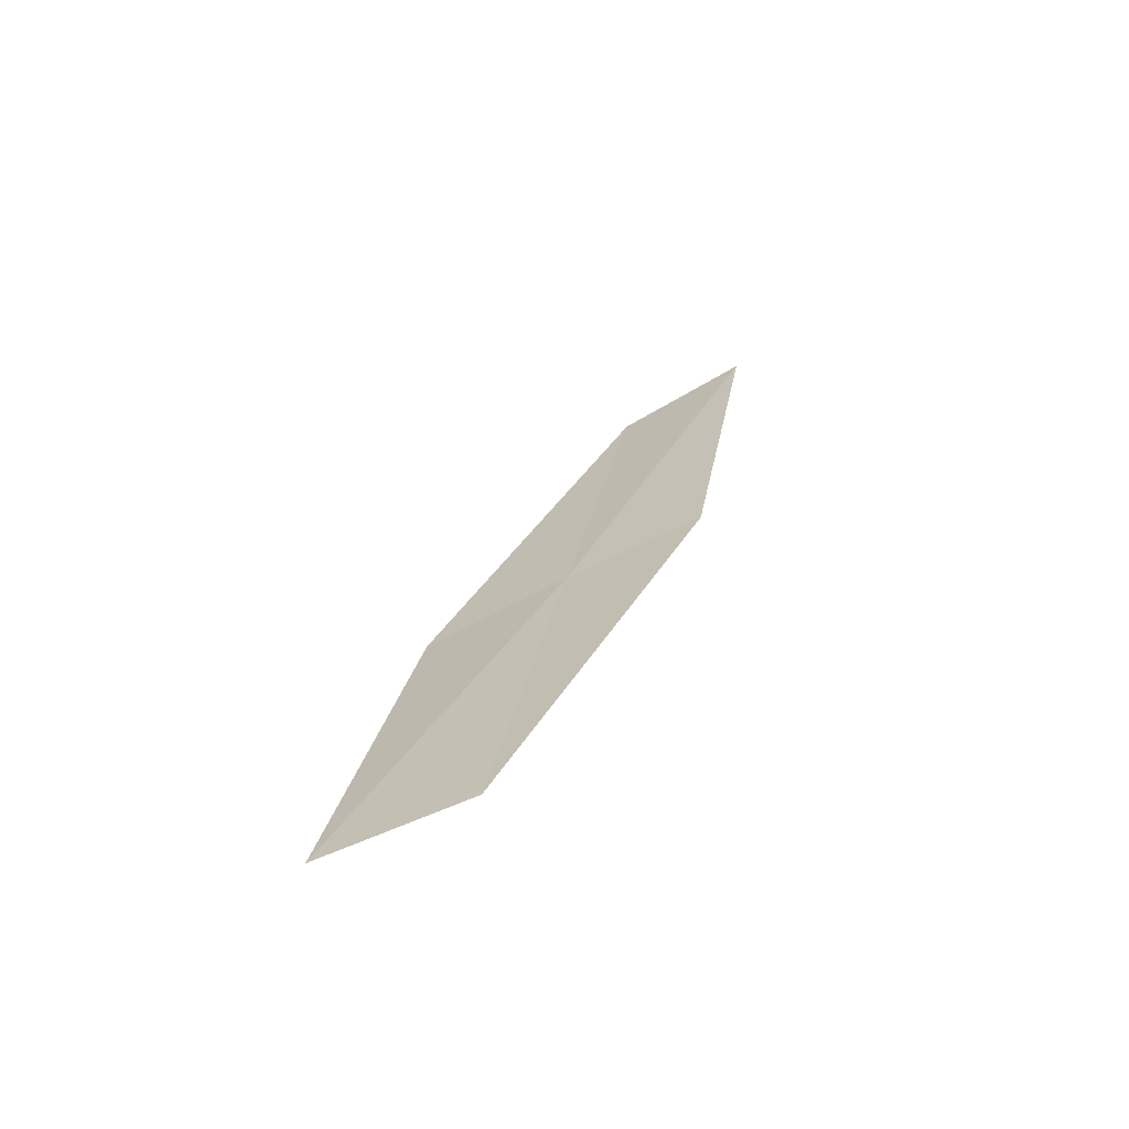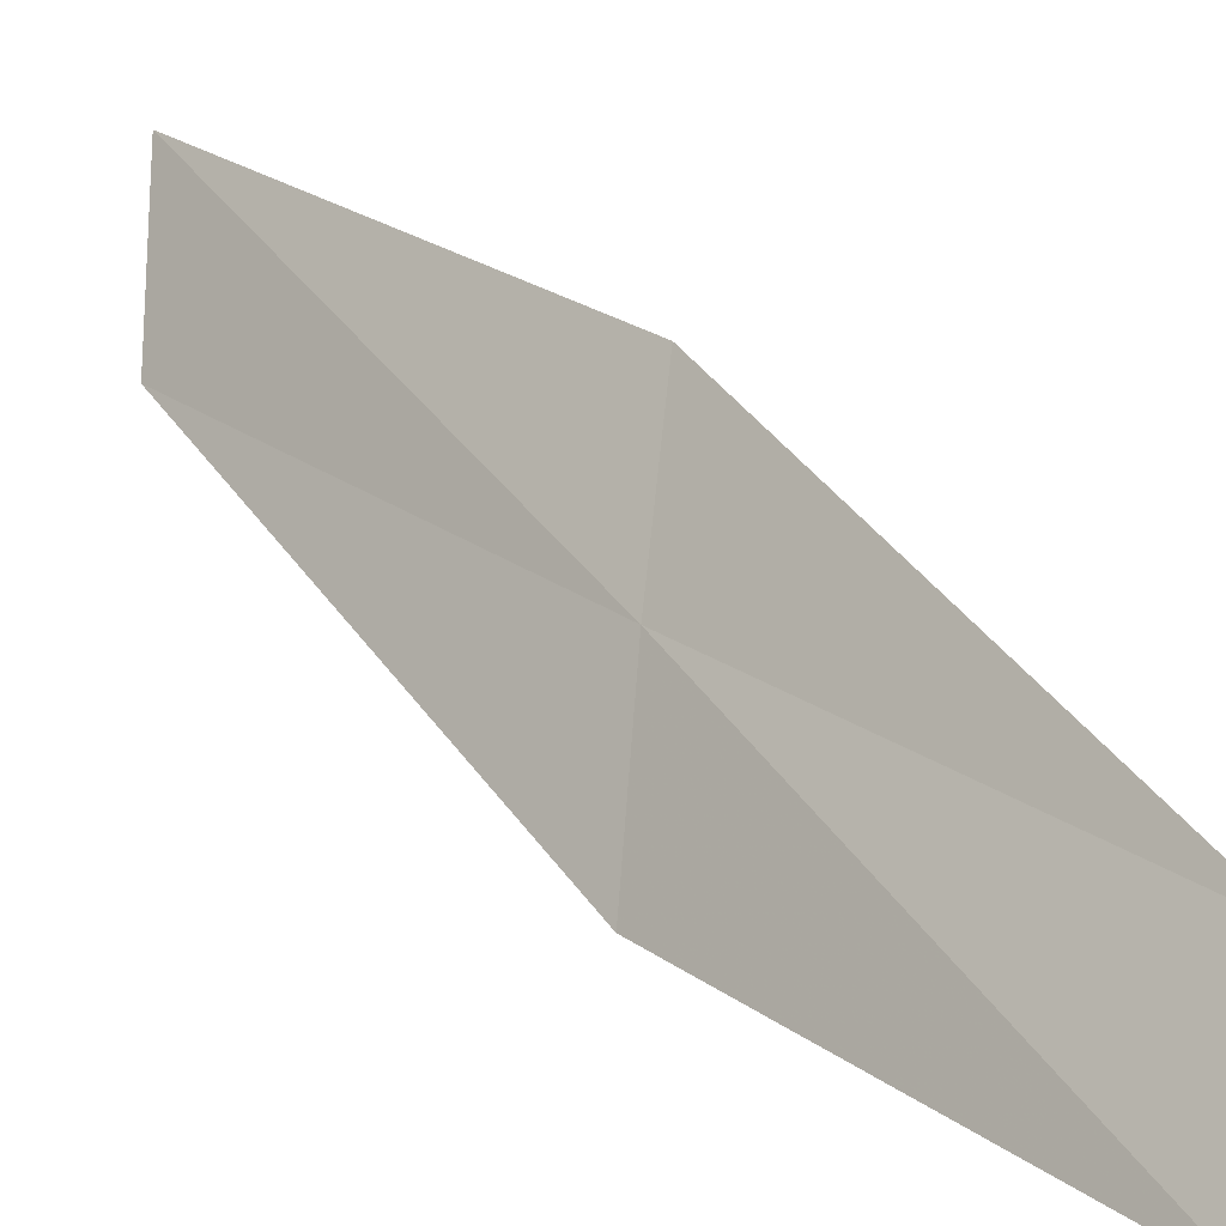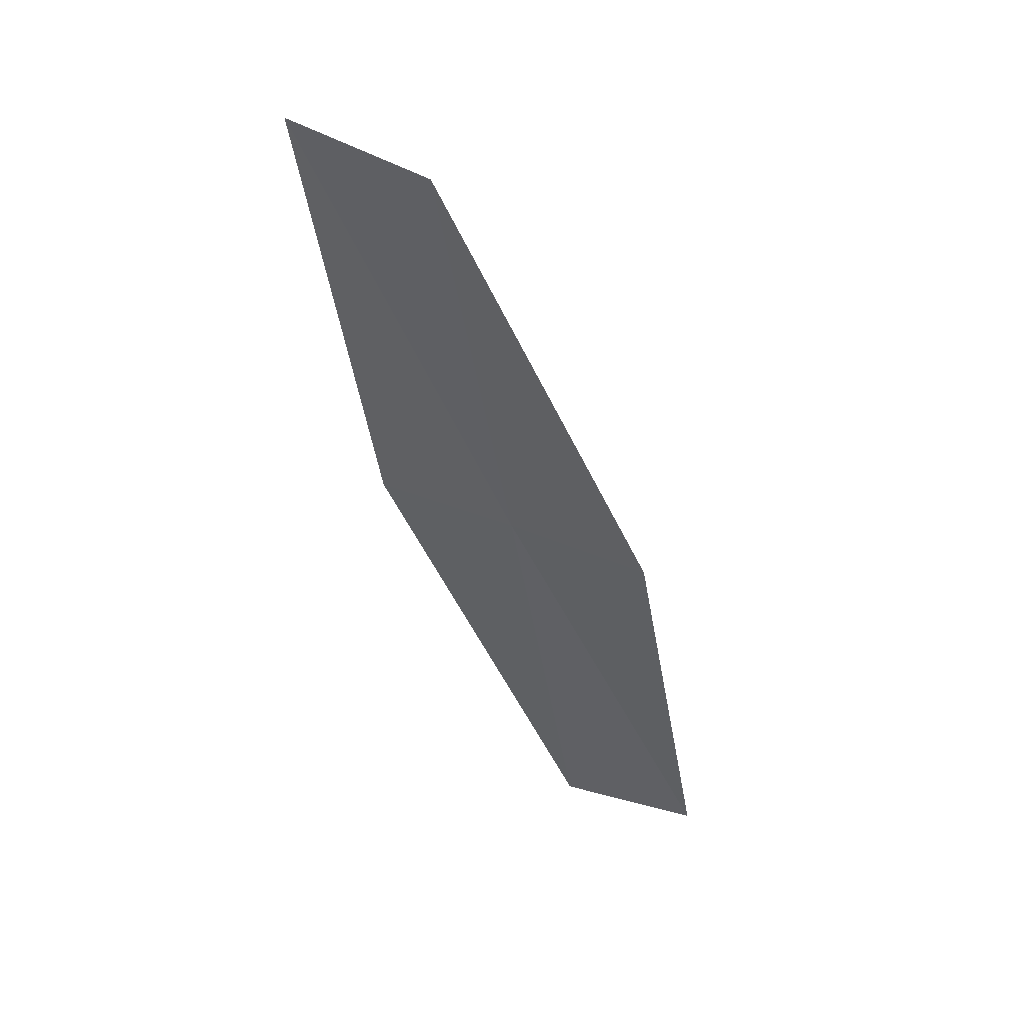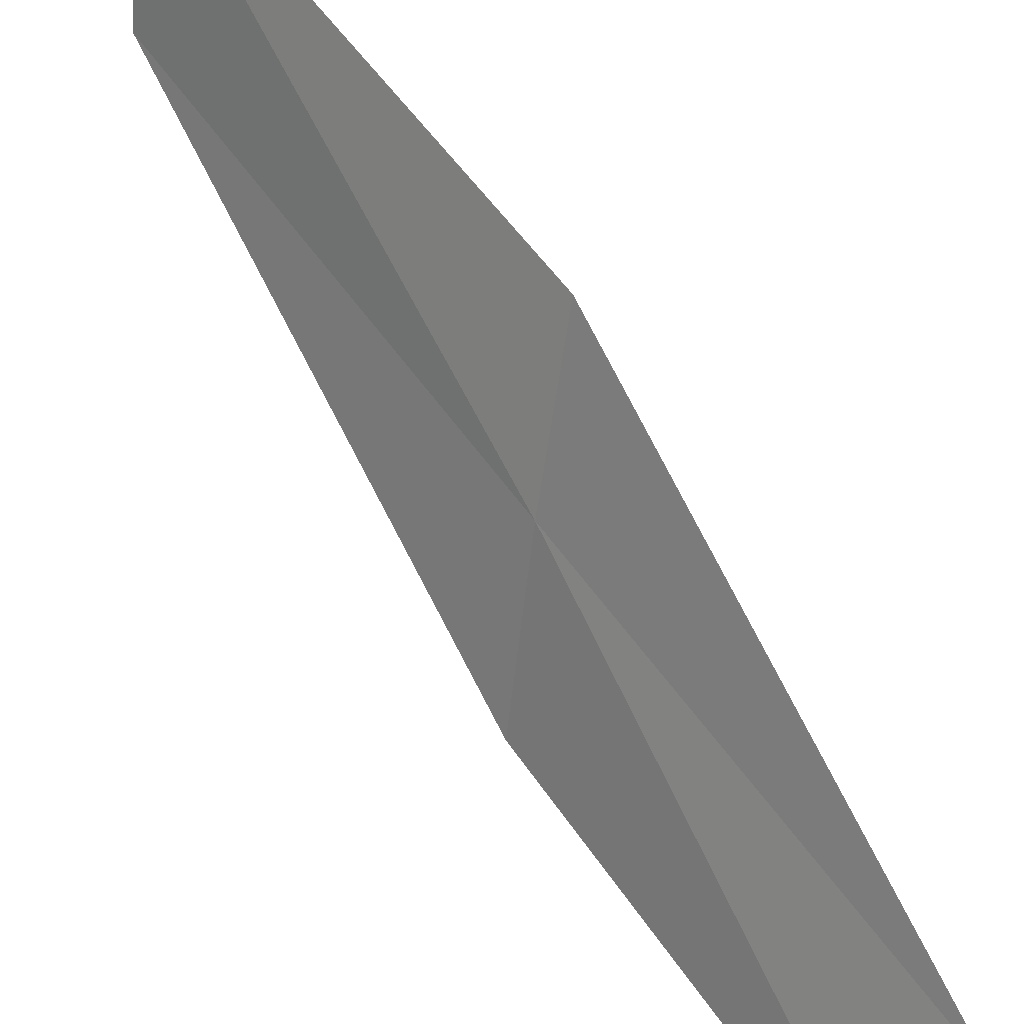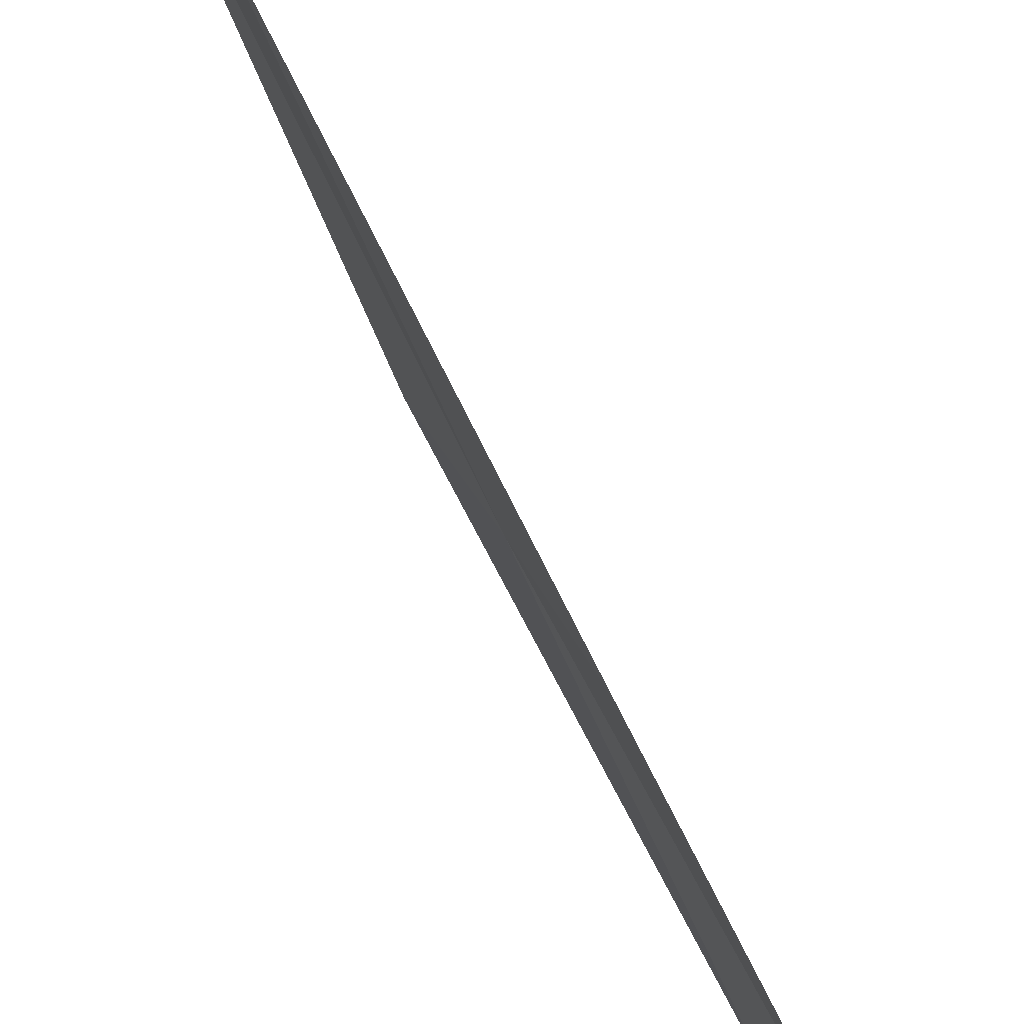
<metadata>
{"format":"obj","ext":"obj","renderer":"f3d","projection":"perspective","resolution":1024,"background":"white","views":[{"elev":-70.5,"azim":134.0,"up":"+Z"},{"elev":10.8,"azim":134.8,"up":"+Y"},{"elev":41.4,"azim":-54.7,"up":"+Z"},{"elev":51.9,"azim":139.6,"up":"+Y"},{"elev":-54.6,"azim":21.1,"up":"+Y"}]}
</metadata>
<code>
v -22.66 25.79 11.02
v -22.76 26.16 12.98
v -22.97 26.81 13.17
v -22.92 26.41 11.17
v -22.55 25.45 9.087
v -22.41 25.13 10.86
v -22.26 24.82 8.972
f 1 3 2
f 1 4 3
f 1 5 4
f 1 6 7
f 1 7 5
f 1 2 6

</code>
